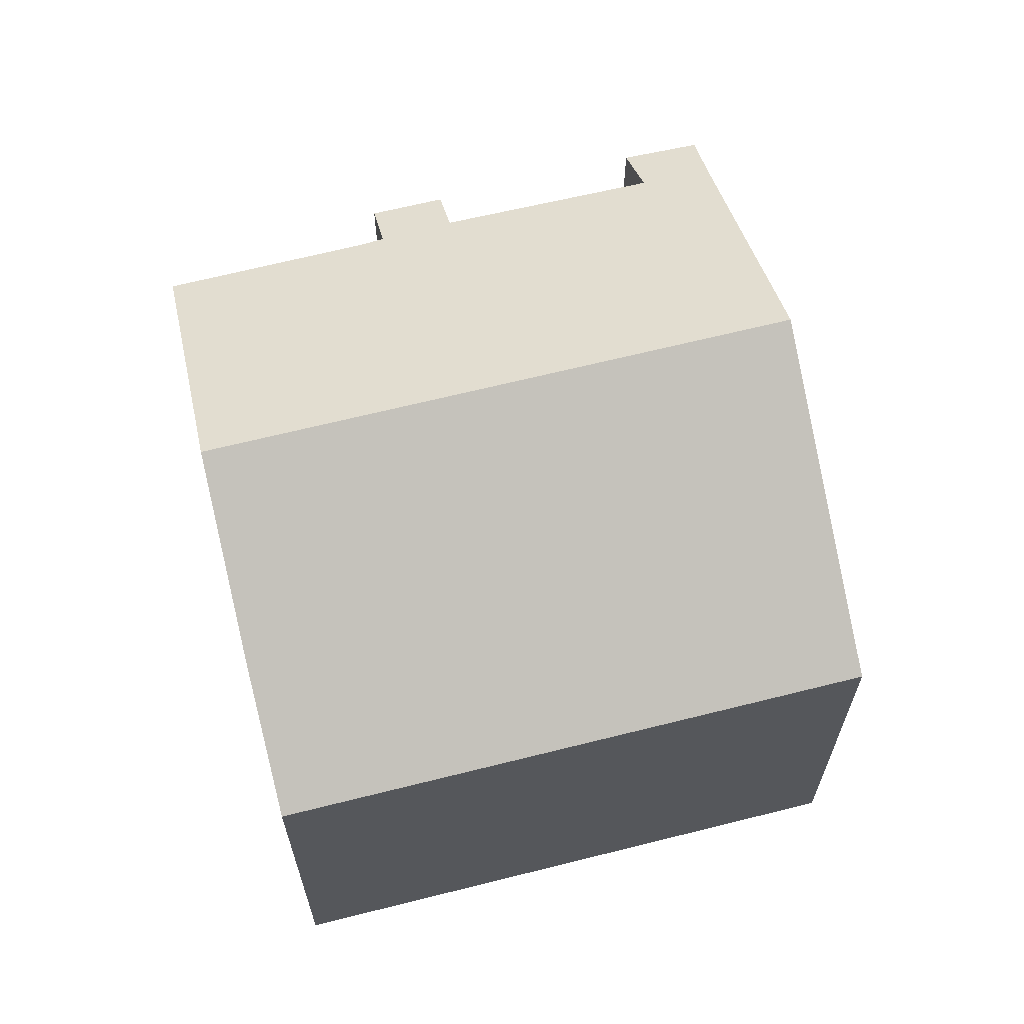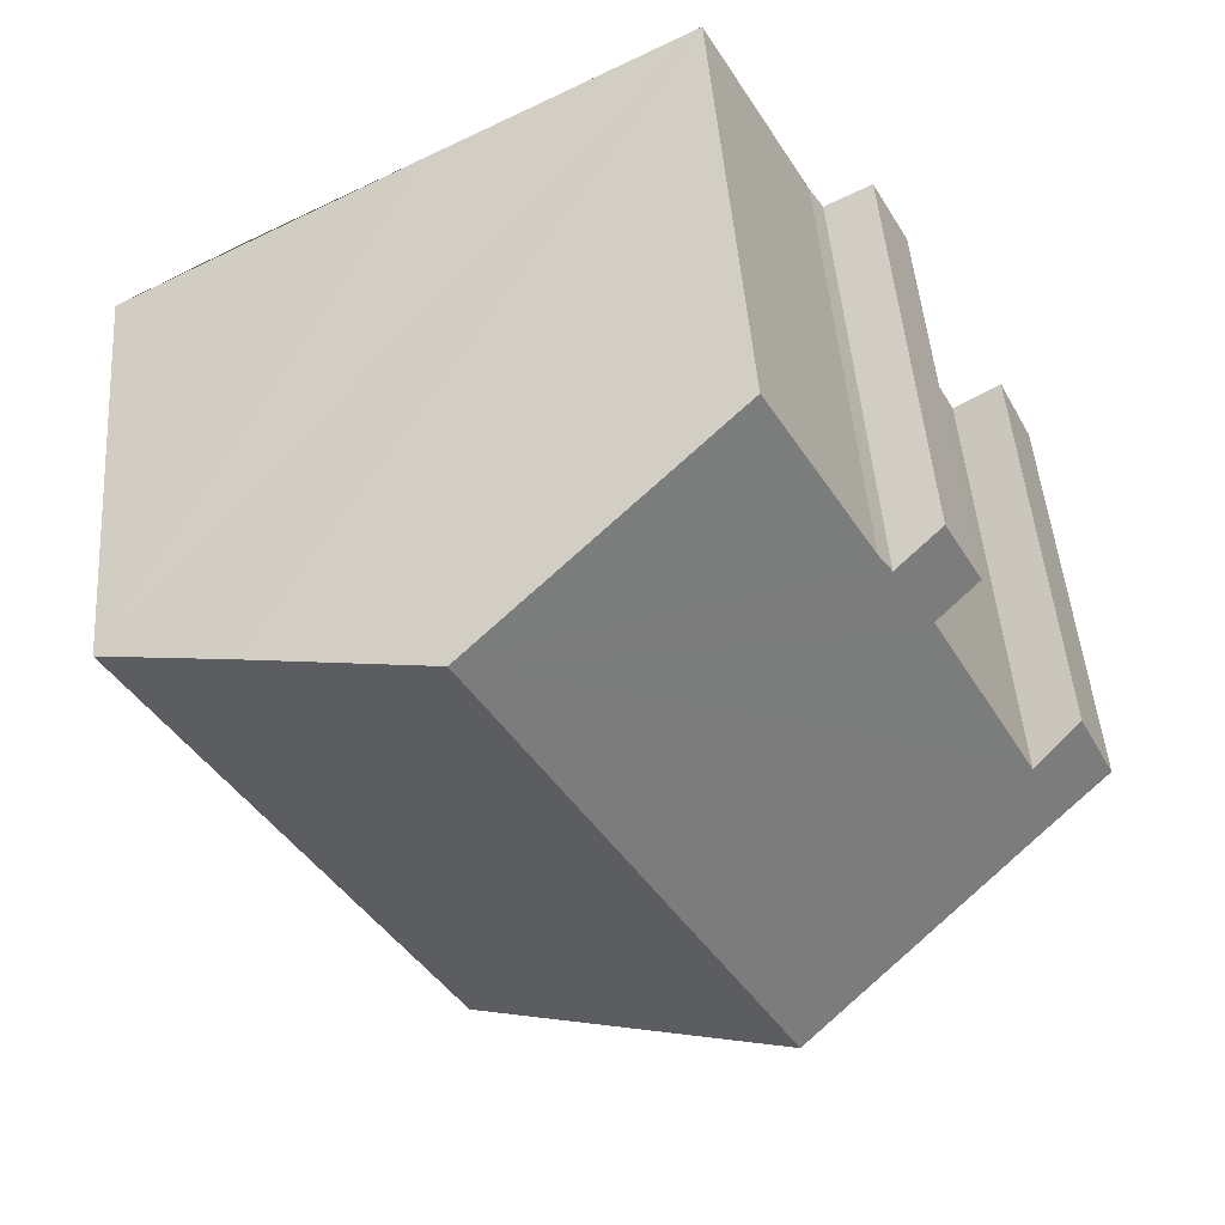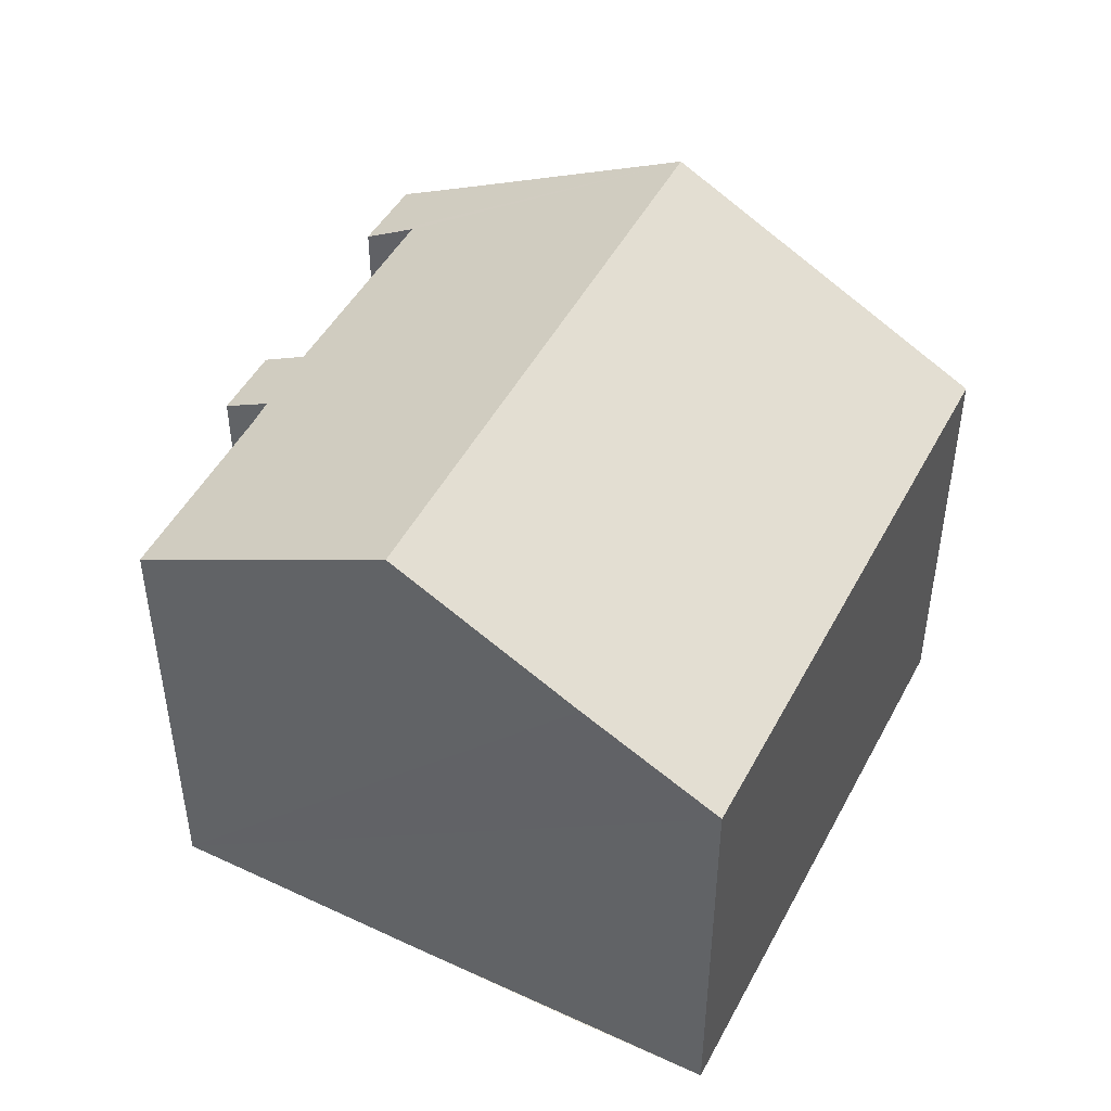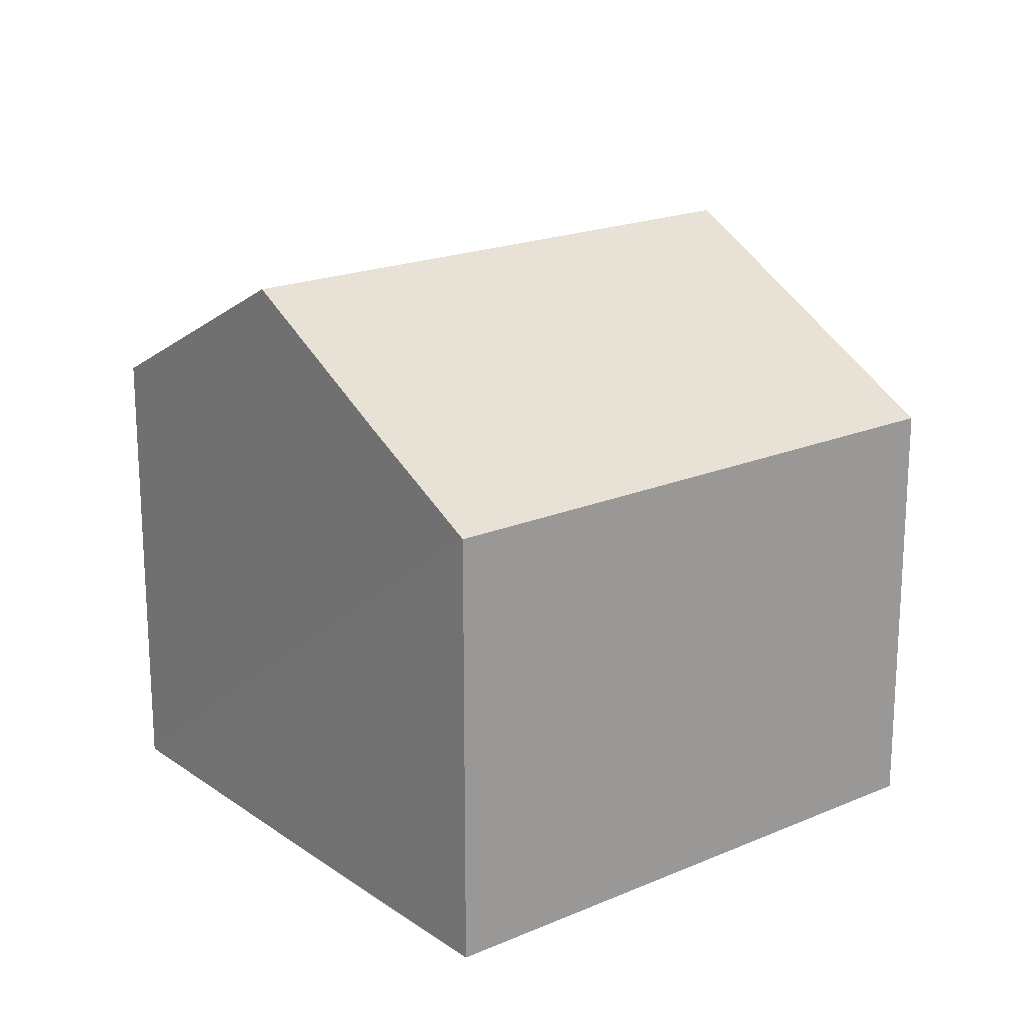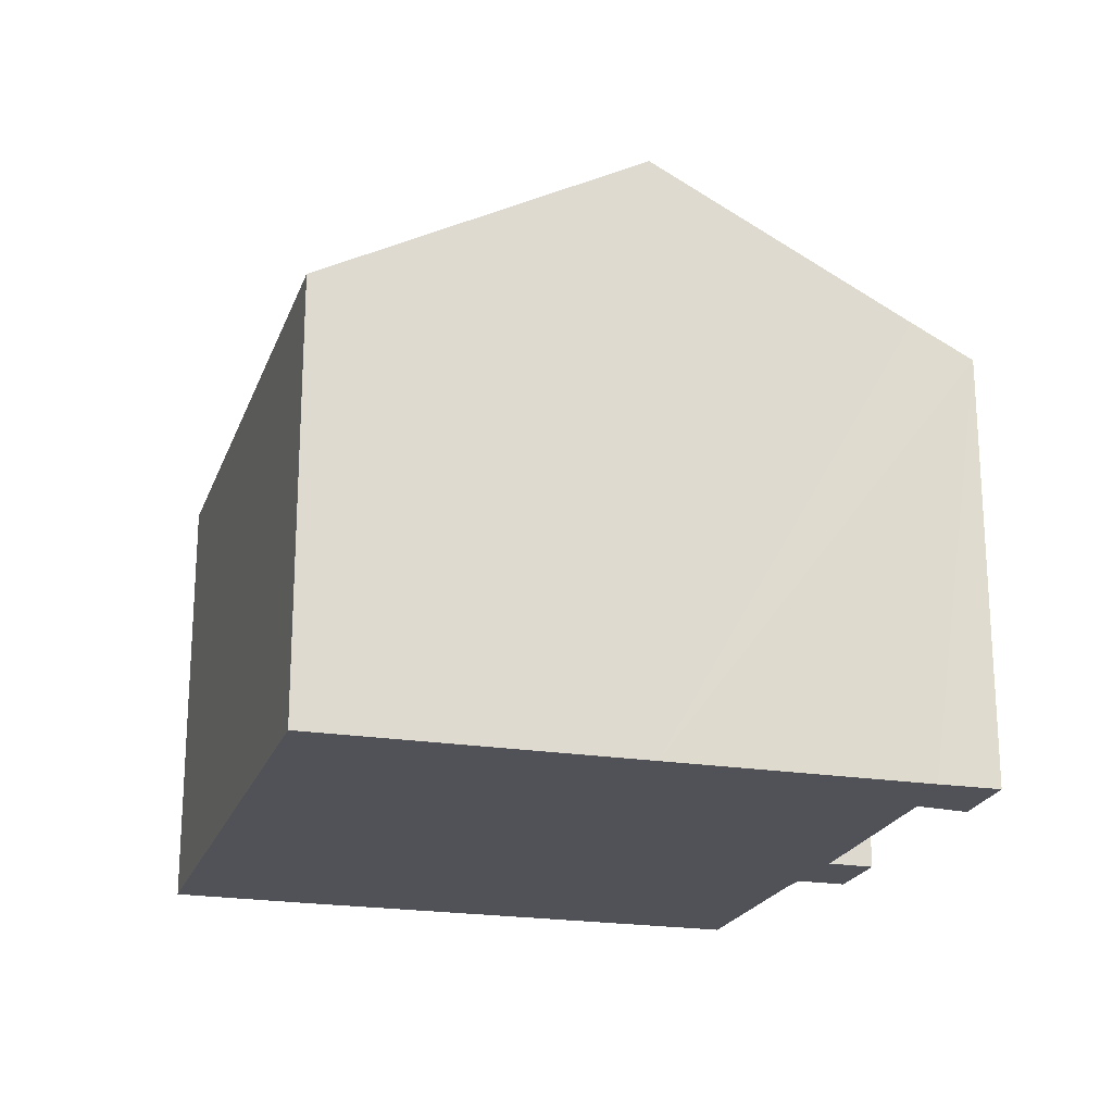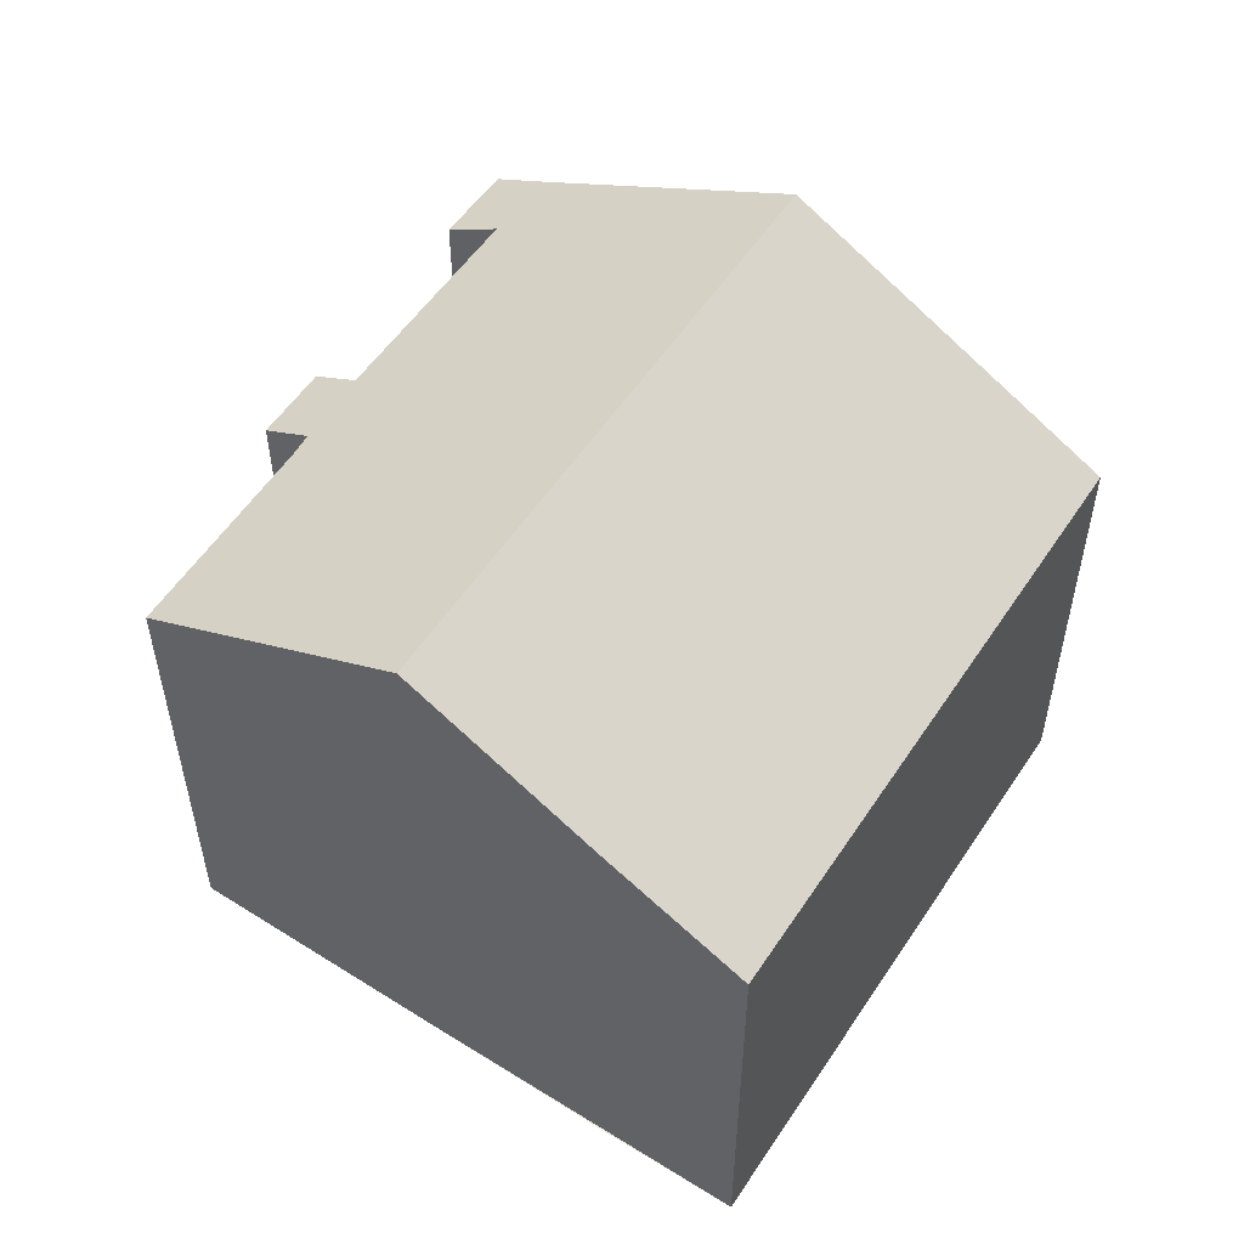
<metadata>
{"format":"obj","ext":"obj","renderer":"f3d","projection":"perspective","resolution":1024,"background":"white","views":[{"elev":65.7,"azim":104.4,"up":"+Y"},{"elev":47.3,"azim":175.8,"up":"+Z"},{"elev":47.9,"azim":55.4,"up":"+Y"},{"elev":19.3,"azim":79.8,"up":"+Y"},{"elev":-21.4,"azim":-168.2,"up":"+Y"},{"elev":54.9,"azim":61.4,"up":"+Y"}]}
</metadata>
<code>
v  9.587 7.126 -5.017
v  12.33 8.308 4.794
v  14.34 7.126 3.703
v  9.559 9.925 6.242
v  4.795 9.925 -2.501
v  2.914 7.123 5.369
v  2.996 7.523 3.903
v  2.323 7.126 4.272
v  0.082 7.126 0.161
v  0.92 7.662 -0.467
v  0 7.128 4.365e-16
v  0.576 7.102 1.164
v  1.311 7.555 0.68
v  3.641 7.549 4.981
v  3.87 7.566 5.334
v  5.536 7.578 8.344
v  5.536 -5.109e-16 8.344
v  9.559 -3.822e-16 6.242
v  14.34 -2.267e-16 3.703
v  12.33 -2.935e-16 4.794
v  1.311 -4.164e-17 0.68
v  0.576 -7.127e-17 1.164
v  3.641 -3.05e-16 4.981
v  2.914 -3.288e-16 5.369
v  9.587 3.072e-16 -5.017
v  4.795 1.531e-16 -2.501
v  0.92 2.86e-17 -0.467
v  0 0 0
v  2.996 -2.39e-16 3.903
v  2.323 -2.616e-16 4.272
v  0.082 -9.858e-18 0.161
v  3.87 -3.266e-16 5.334
g defaultobject
f 1 2 3
f 2 1 4
f 4 1 5
f 6 7 8
f 9 10 11
f 10 9 12
f 10 12 5
f 5 12 13
f 5 13 4
f 4 13 7
f 4 7 14
f 14 7 6
f 4 14 15
f 4 15 16
f 17 4 16
f 4 17 2
f 2 17 3
f 3 17 18
f 3 18 19
f 19 18 20
f 12 21 13
f 21 12 22
f 6 23 14
f 23 6 24
f 19 1 3
f 1 19 25
f 25 5 1
f 5 25 10
f 10 25 26
f 10 26 11
f 11 26 27
f 11 27 28
f 29 8 7
f 8 29 30
f 28 9 11
f 9 28 12
f 12 28 22
f 22 28 31
f 21 7 13
f 7 21 29
f 30 6 8
f 6 30 24
f 15 17 16
f 17 15 32
f 14 32 15
f 32 14 23
f 30 23 24
f 31 21 22
f 32 18 17
f 18 32 20
f 20 32 19
f 19 32 25
f 25 32 23
f 25 23 29
f 29 23 30
f 25 29 21
f 25 21 31
f 25 31 26
f 26 31 27
f 27 31 28

</code>
